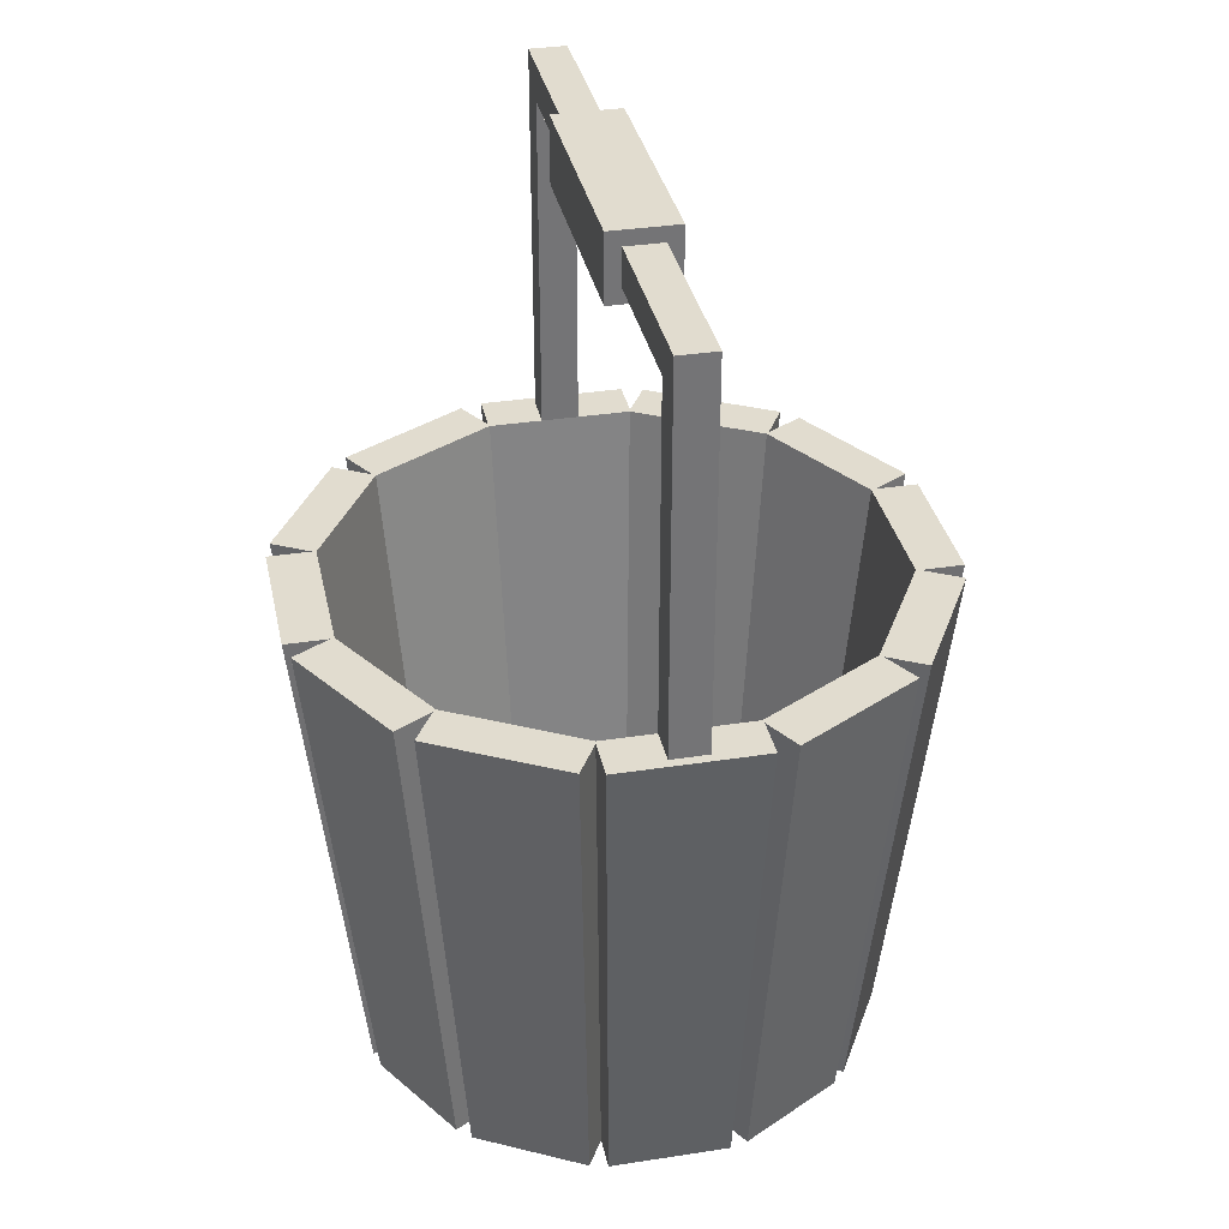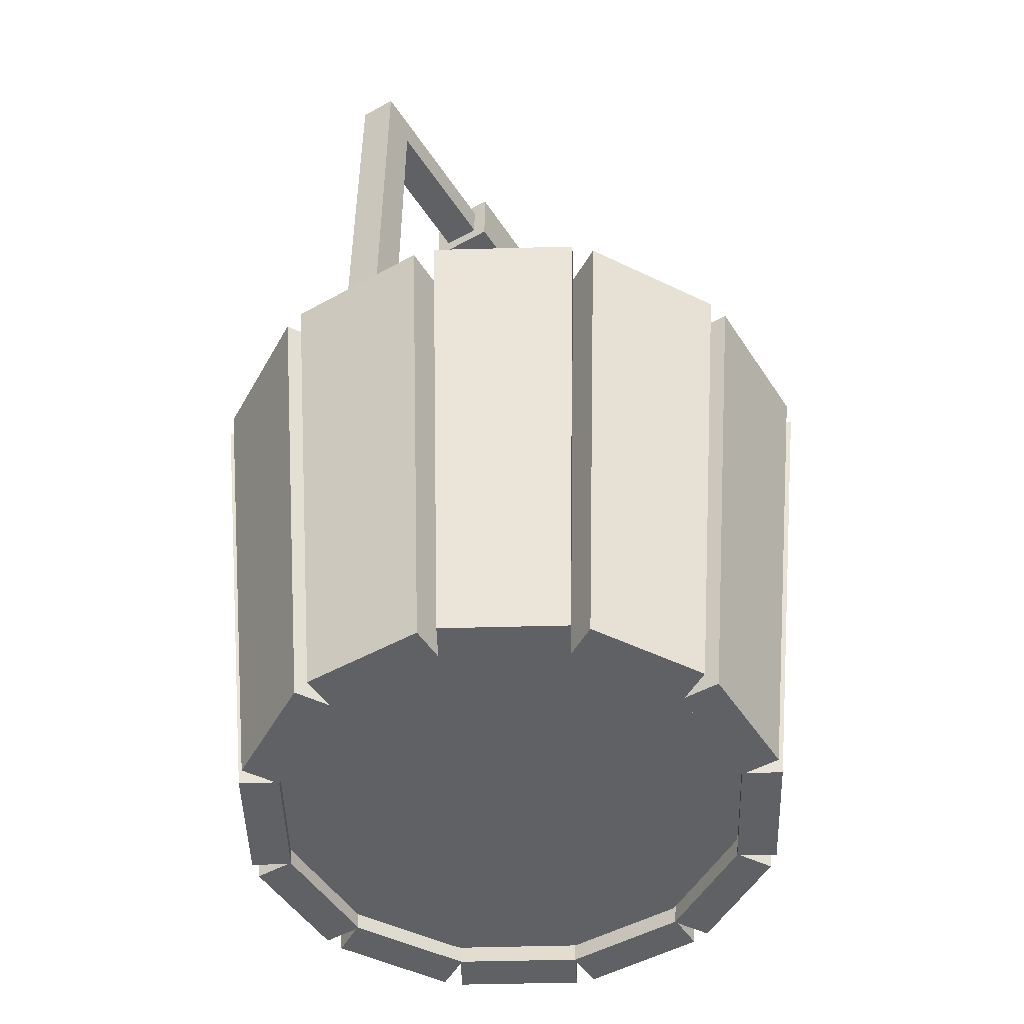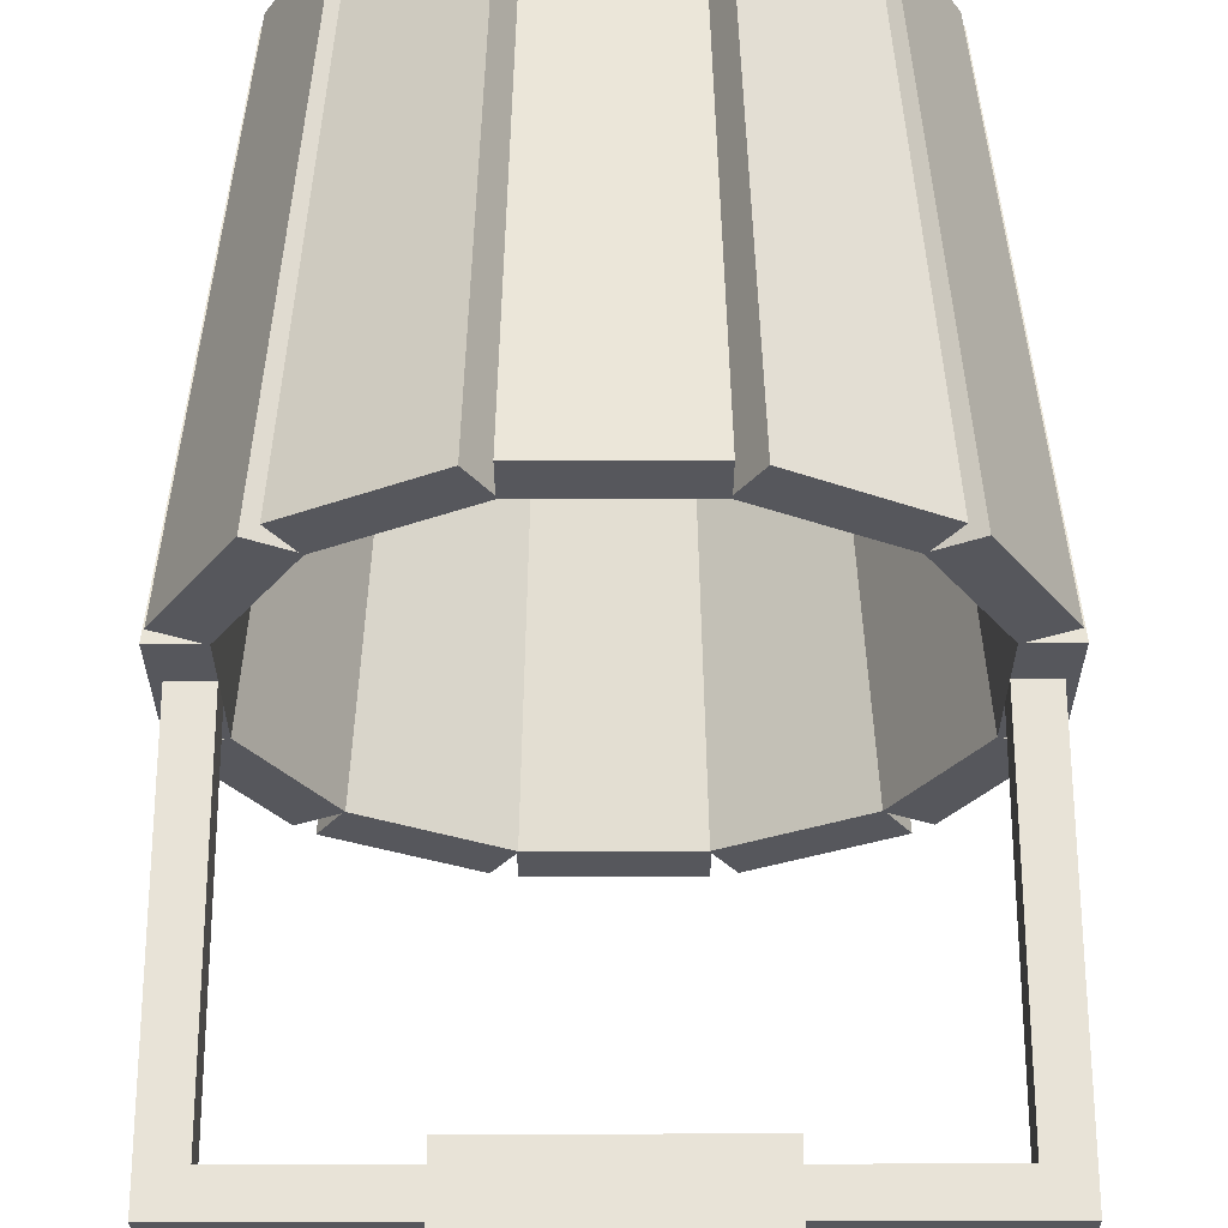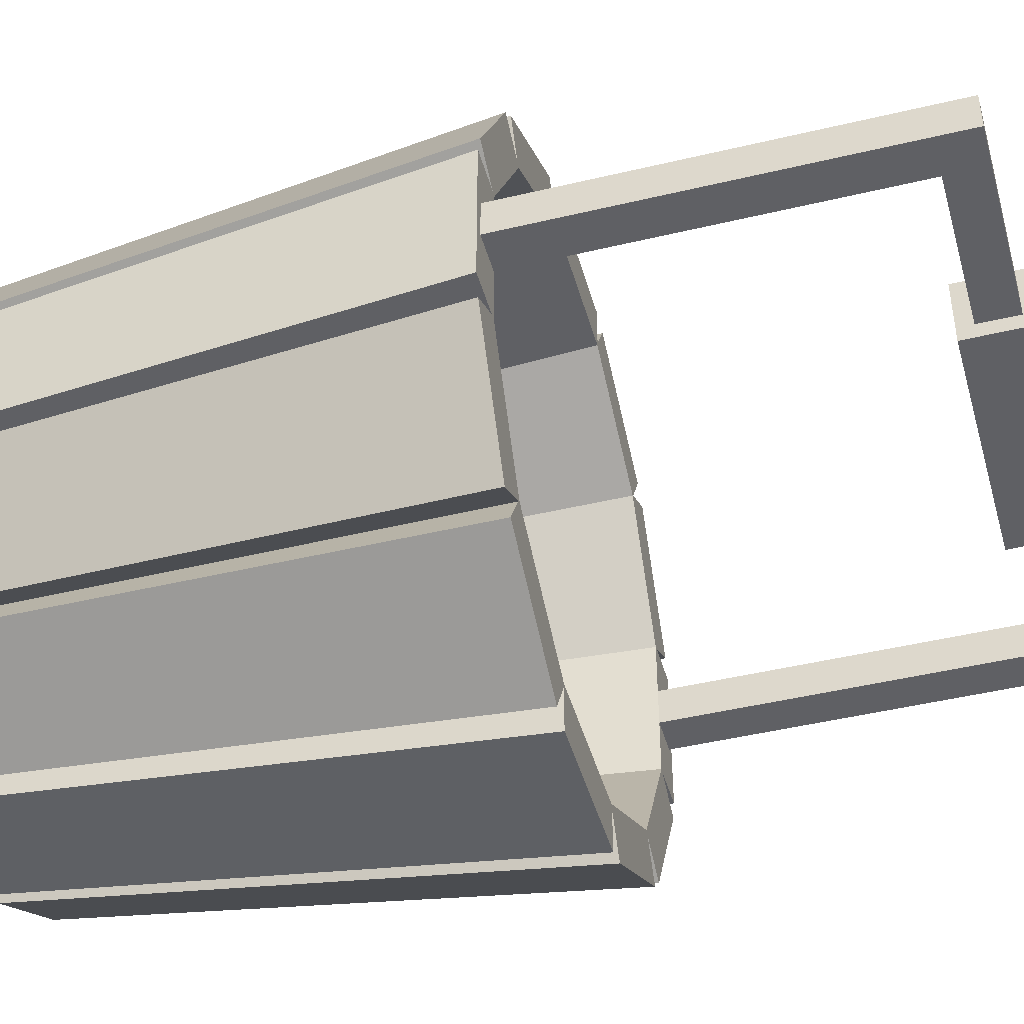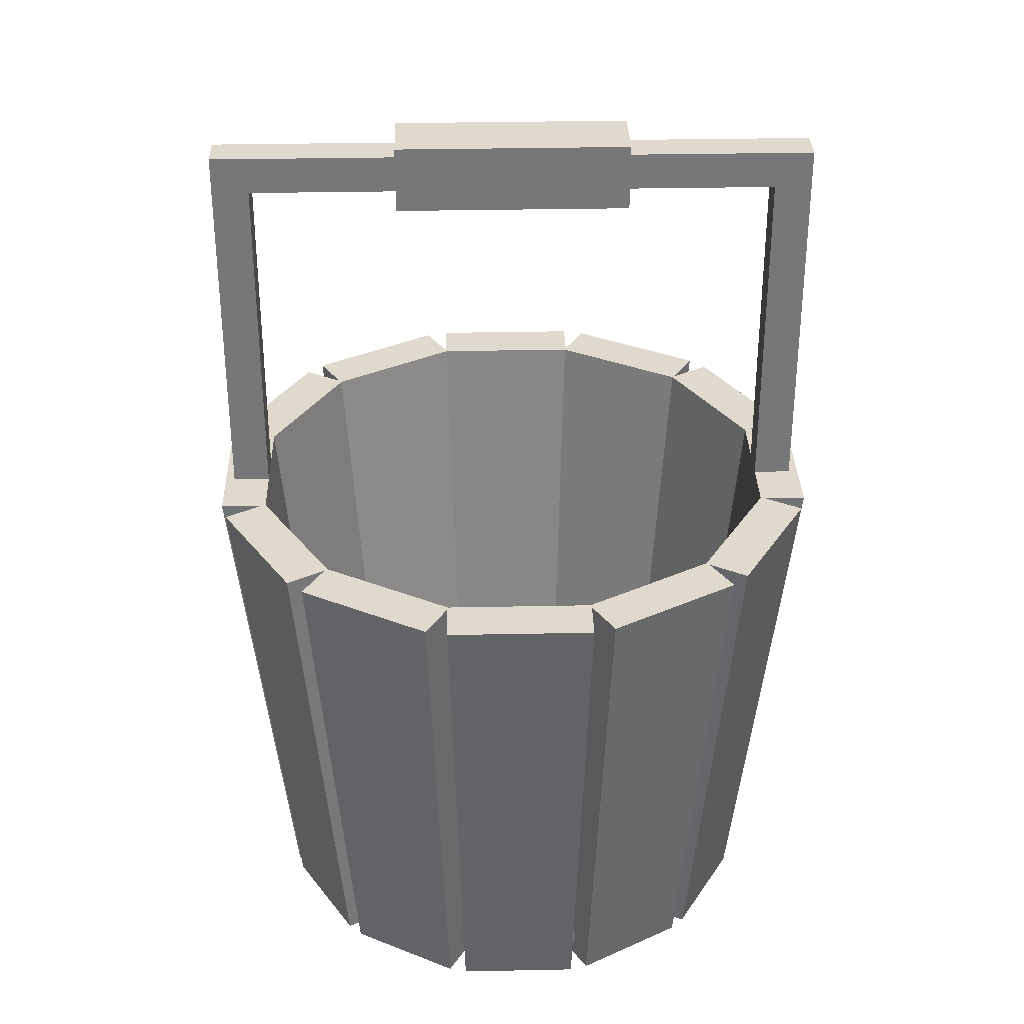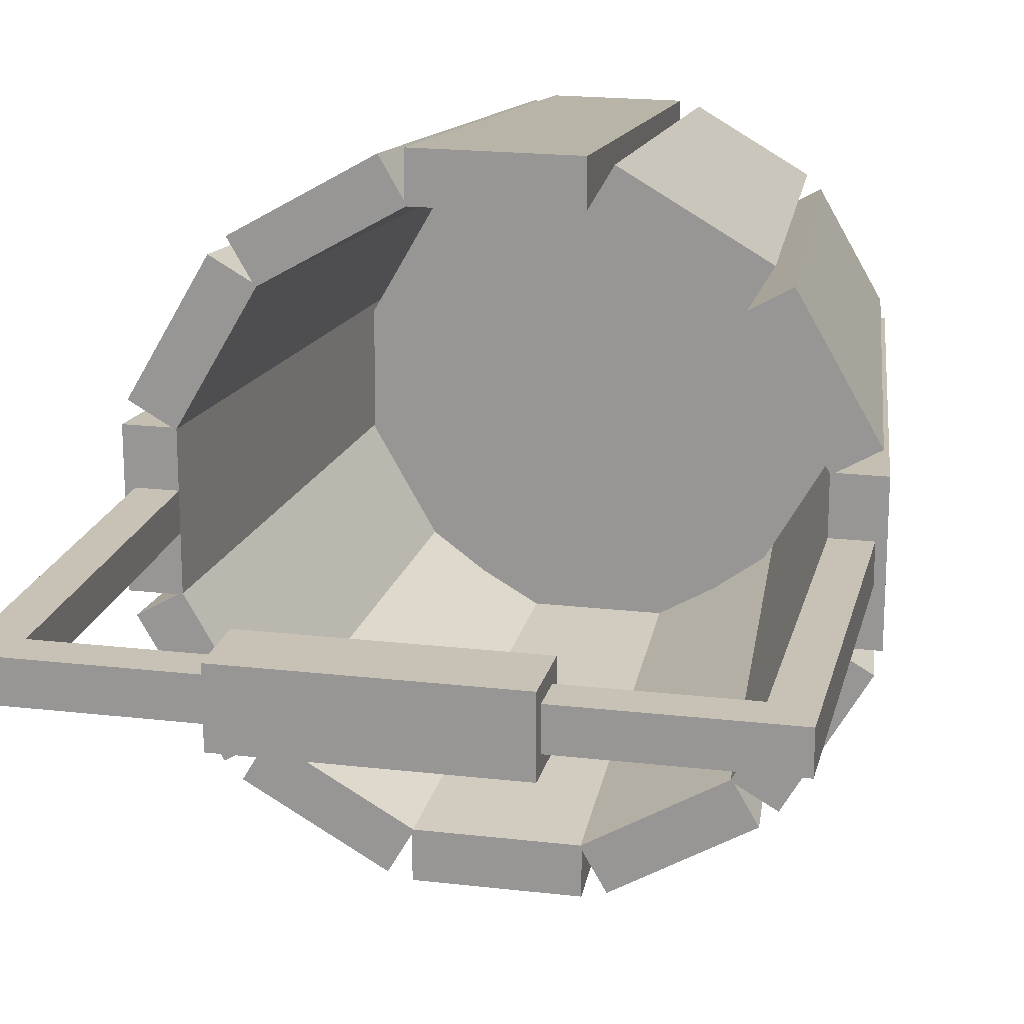
<metadata>
{"format":"obj","ext":"obj","renderer":"f3d","projection":"perspective","resolution":1024,"background":"white","views":[{"elev":34.2,"azim":78.2,"up":"+Y"},{"elev":-49.1,"azim":121.7,"up":"+Y"},{"elev":62.4,"azim":179.9,"up":"+Z"},{"elev":-45.3,"azim":105.5,"up":"+Z"},{"elev":32.9,"azim":178.4,"up":"+Y"},{"elev":19.0,"azim":-167.4,"up":"+Z"}]}
</metadata>
<code>
g default
v 0.4103 -1.603 -1.509
v 0.4103 -1.603 -1.773
v 0.5 1.927 -1.839
v 0.5 1.927 -2.161
v -0.5 1.927 -1.839
v -0.5 1.927 -2.161
v -0.4103 -1.603 -1.509
v -0.4103 -1.603 -1.773
v 1.11 -1.603 -1.102
v 1.242 -1.603 -1.331
v 1.353 1.927 -1.343
v 1.514 1.927 -1.621
v 0.4865 1.927 -1.843
v 0.6475 1.927 -2.121
v 0.3993 -1.603 -1.512
v 0.5314 -1.603 -1.741
v 1.512 -1.603 -0.3993
v 1.741 -1.603 -0.5314
v 1.843 1.927 -0.4865
v 2.121 1.927 -0.6475
v 1.343 1.927 -1.353
v 1.621 1.927 -1.514
v 1.102 -1.603 -1.11
v 1.331 -1.603 -1.242
v 1.102 -1.603 1.11
v 1.331 -1.603 1.242
v 1.343 1.927 1.353
v 1.621 1.927 1.514
v 1.843 1.927 0.4865
v 2.121 1.927 0.6475
v 1.512 -1.603 0.3993
v 1.741 -1.603 0.5314
v 0.3993 -1.603 1.512
v 0.5314 -1.603 1.741
v 0.4865 1.927 1.843
v 0.6475 1.927 2.121
v 1.353 1.927 1.343
v 1.514 1.927 1.621
v 1.11 -1.603 1.102
v 1.242 -1.603 1.331
v -0.4103 -1.603 1.509
v -0.4103 -1.603 1.773
v -0.5 1.927 1.839
v -0.5 1.927 2.161
v 0.5 1.927 1.839
v 0.5 1.927 2.161
v 0.4103 -1.603 1.509
v 0.4103 -1.603 1.773
v -1.11 -1.603 1.102
v -1.242 -1.603 1.331
v -1.353 1.927 1.343
v -1.514 1.927 1.621
v -0.4865 1.927 1.843
v -0.6475 1.927 2.121
v -0.3993 -1.603 1.512
v -0.5314 -1.603 1.741
v -1.512 -1.603 0.3993
v -1.741 -1.603 0.5314
v -1.843 1.927 0.4865
v -2.121 1.927 0.6475
v -1.343 1.927 1.353
v -1.621 1.927 1.514
v -1.102 -1.603 1.11
v -1.331 -1.603 1.242
v -0.3993 -1.603 -1.512
v -0.5314 -1.603 -1.741
v -0.4865 1.927 -1.843
v -0.6475 1.927 -2.121
v -1.353 1.927 -1.343
v -1.514 1.927 -1.621
v -1.11 -1.603 -1.102
v -1.242 -1.603 -1.331
v -1.509 -1.603 -0.4103
v -1.773 -1.603 -0.4103
v -1.839 1.927 -0.5
v -2.161 1.927 -0.5
v -1.839 1.927 0.5
v -2.161 1.927 0.5
v -1.509 -1.603 0.4103
v -1.773 -1.603 0.4103
v -1.102 -1.603 -1.11
v -1.331 -1.603 -1.242
v -1.343 1.927 -1.353
v -1.621 1.927 -1.514
v -1.843 1.927 -0.4865
v -2.121 1.927 -0.6475
v -1.512 -1.603 -0.3993
v -1.741 -1.603 -0.5314
v 1.509 -1.603 0.4103
v 1.773 -1.603 0.4103
v 1.839 1.927 0.5
v 2.161 1.927 0.5
v 1.839 1.927 -0.5
v 2.161 1.927 -0.5
v 1.509 -1.603 -0.4103
v 1.773 -1.603 -0.4103
g pCube13
f 1 2 4 3
f 3 4 6 5
f 5 6 8 7
f 7 8 2 1
f 2 8 6 4
f 7 1 3 5
f 9 10 12 11
f 11 12 14 13
f 13 14 16 15
f 15 16 10 9
f 10 16 14 12
f 15 9 11 13
f 17 18 20 19
f 19 20 22 21
f 21 22 24 23
f 23 24 18 17
f 18 24 22 20
f 23 17 19 21
f 25 26 28 27
f 27 28 30 29
f 29 30 32 31
f 31 32 26 25
f 26 32 30 28
f 31 25 27 29
f 33 34 36 35
f 35 36 38 37
f 37 38 40 39
f 39 40 34 33
f 34 40 38 36
f 39 33 35 37
f 41 42 44 43
f 43 44 46 45
f 45 46 48 47
f 47 48 42 41
f 42 48 46 44
f 47 41 43 45
f 49 50 52 51
f 51 52 54 53
f 53 54 56 55
f 55 56 50 49
f 50 56 54 52
f 55 49 51 53
f 57 58 60 59
f 59 60 62 61
f 61 62 64 63
f 63 64 58 57
f 58 64 62 60
f 63 57 59 61
f 65 66 68 67
f 67 68 70 69
f 69 70 72 71
f 71 72 66 65
f 66 72 70 68
f 71 65 67 69
f 73 74 76 75
f 75 76 78 77
f 77 78 80 79
f 79 80 74 73
f 74 80 78 76
f 79 73 75 77
f 81 82 84 83
f 83 84 86 85
f 85 86 88 87
f 87 88 82 81
f 82 88 86 84
f 87 81 83 85
f 89 90 92 91
f 91 92 94 93
f 93 94 96 95
f 95 96 90 89
f 90 96 94 92
f 95 89 91 93
g default
v -0.813 4.174 0.2299
v 0.813 4.174 0.2299
v -0.813 4.633 0.2299
v 0.813 4.633 0.2299
v -0.813 4.633 -0.2299
v 0.813 4.633 -0.2299
v -0.813 4.174 -0.2299
v 0.813 4.174 -0.2299
v 0.813 4.276 -0.1277
v 0.813 4.276 0.1277
v 0.813 4.531 -0.1277
v 0.813 4.531 0.1277
v -0.813 4.276 -0.1277
v -0.813 4.276 0.1277
v -0.813 4.531 0.1277
v -0.813 4.531 -0.1277
v 1.839 4.276 -0.1277
v 1.839 4.276 0.1277
v 1.839 4.531 -0.1277
v 1.839 4.531 0.1277
v -1.839 4.276 -0.1277
v -1.839 4.276 0.1277
v -1.839 4.531 0.1277
v -1.839 4.531 -0.1277
v 2.097 4.276 -0.1277
v 2.097 4.276 0.1277
v 2.097 4.531 -0.1277
v 2.097 4.531 0.1277
v -2.097 4.276 -0.1277
v -2.097 4.276 0.1277
v -2.097 4.531 0.1277
v -2.097 4.531 -0.1277
v 1.839 1.927 -0.1277
v 1.839 1.927 0.1277
v 2.097 1.927 -0.1277
v 2.097 1.927 0.1277
v -1.839 1.927 -0.1277
v -1.839 1.927 0.1277
v -2.097 1.927 0.1277
v -2.097 1.927 -0.1277
g pCube14
f 97 98 100 99
f 99 100 102 101
f 101 102 104 103
f 103 104 98 97
f 122 121 123 124
f 125 126 127 128
f 98 104 105 106
f 104 102 107 105
f 102 100 108 107
f 100 98 106 108
f 103 97 110 109
f 97 99 111 110
f 99 101 112 111
f 101 103 109 112
f 106 105 113 114
f 105 107 115 113
f 107 108 116 115
f 108 106 114 116
f 109 110 118 117
f 110 111 119 118
f 111 112 120 119
f 112 109 117 120
f 130 129 131 132
f 113 115 123 121
f 115 116 124 123
f 116 114 122 124
f 133 134 135 136
f 118 119 127 126
f 119 120 128 127
f 120 117 125 128
f 114 113 129 130
f 113 121 131 129
f 121 122 132 131
f 122 114 130 132
f 117 118 134 133
f 118 126 135 134
f 126 125 136 135
f 125 117 133 136
g default
v -0.4103 -1.48 1.619
v 0.4103 -1.48 1.619
v -0.4103 -1.1 1.619
v 0.4103 -1.1 1.619
v -0.4103 -1.1 -1.619
v 0.4103 -1.1 -1.619
v -0.4103 -1.48 -1.619
v 0.4103 -1.48 -1.619
v 1.11 -1.48 -1.102
v 1.11 -1.48 1.102
v 1.11 -1.1 -1.102
v 1.11 -1.1 1.102
v -1.102 -1.48 -1.11
v -1.102 -1.48 1.11
v -1.102 -1.1 1.11
v -1.102 -1.1 -1.11
v 1.512 -1.48 -0.3993
v 1.509 -1.48 0.3993
v 1.512 -1.1 -0.3993
v 1.509 -1.1 0.3993
v -1.512 -1.48 -0.3993
v -1.509 -1.48 0.3993
v -1.509 -1.1 0.3993
v -1.512 -1.1 -0.3993
g pCube15
f 137 138 140 139
f 139 140 142 141
f 141 142 144 143
f 143 144 138 137
f 154 153 155 156
f 157 158 159 160
f 138 144 145 146
f 144 142 147 145
f 142 140 148 147
f 140 138 146 148
f 143 137 150 149
f 137 139 151 150
f 139 141 152 151
f 141 143 149 152
f 146 145 153 154
f 145 147 155 153
f 147 148 156 155
f 148 146 154 156
f 149 150 158 157
f 150 151 159 158
f 151 152 160 159
f 152 149 157 160

</code>
